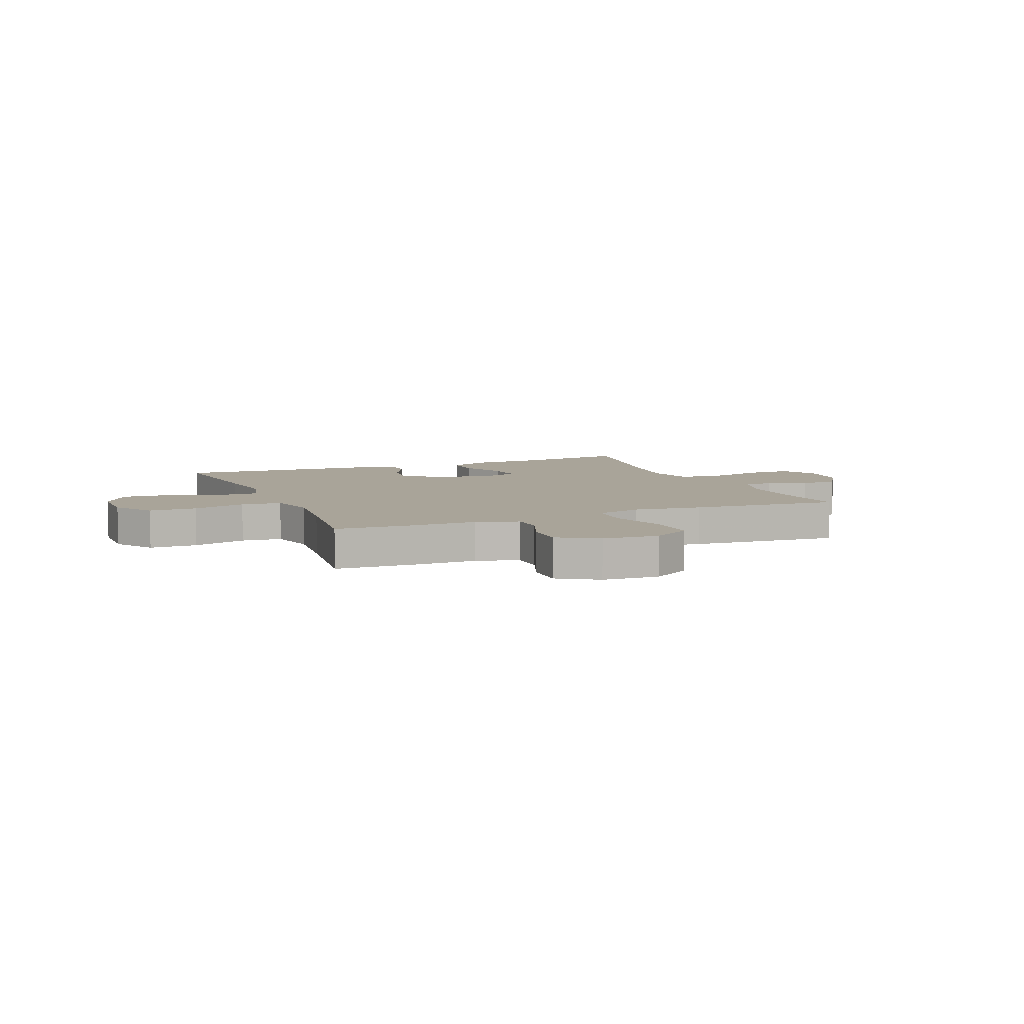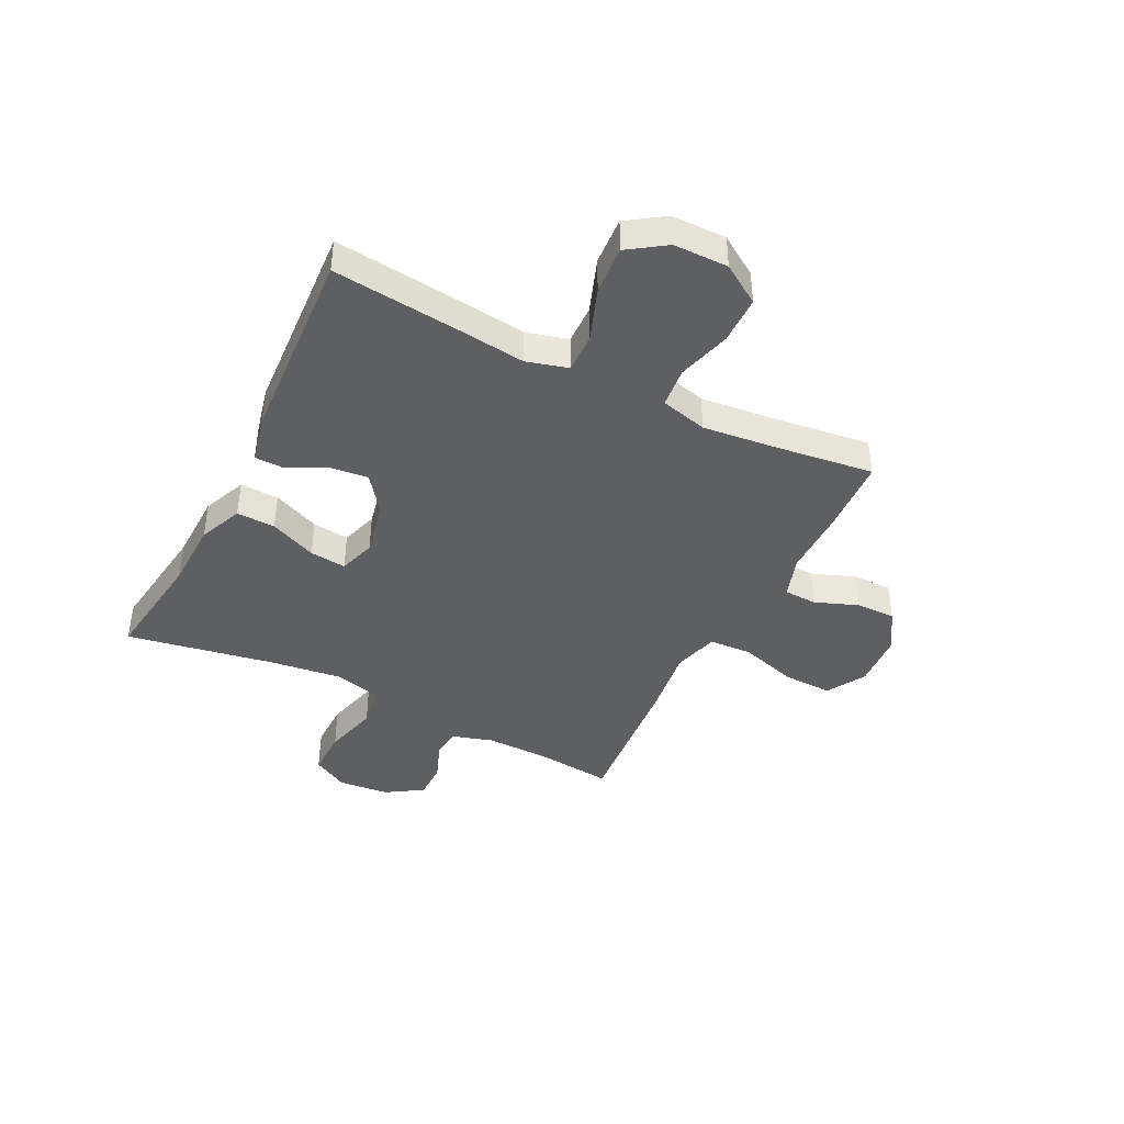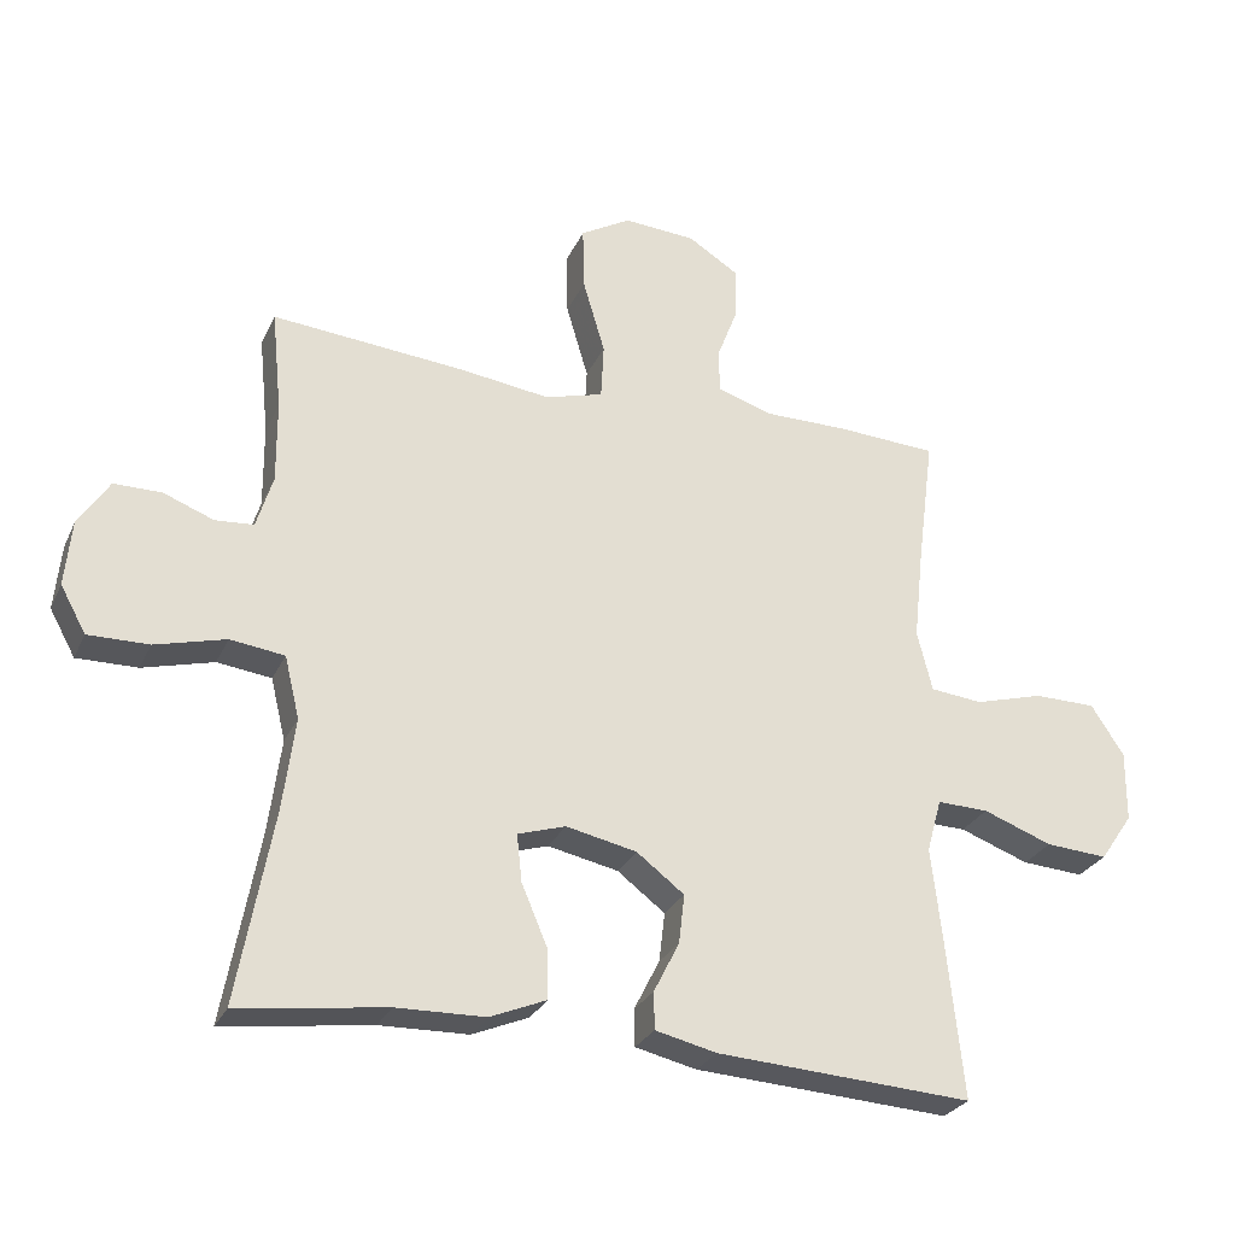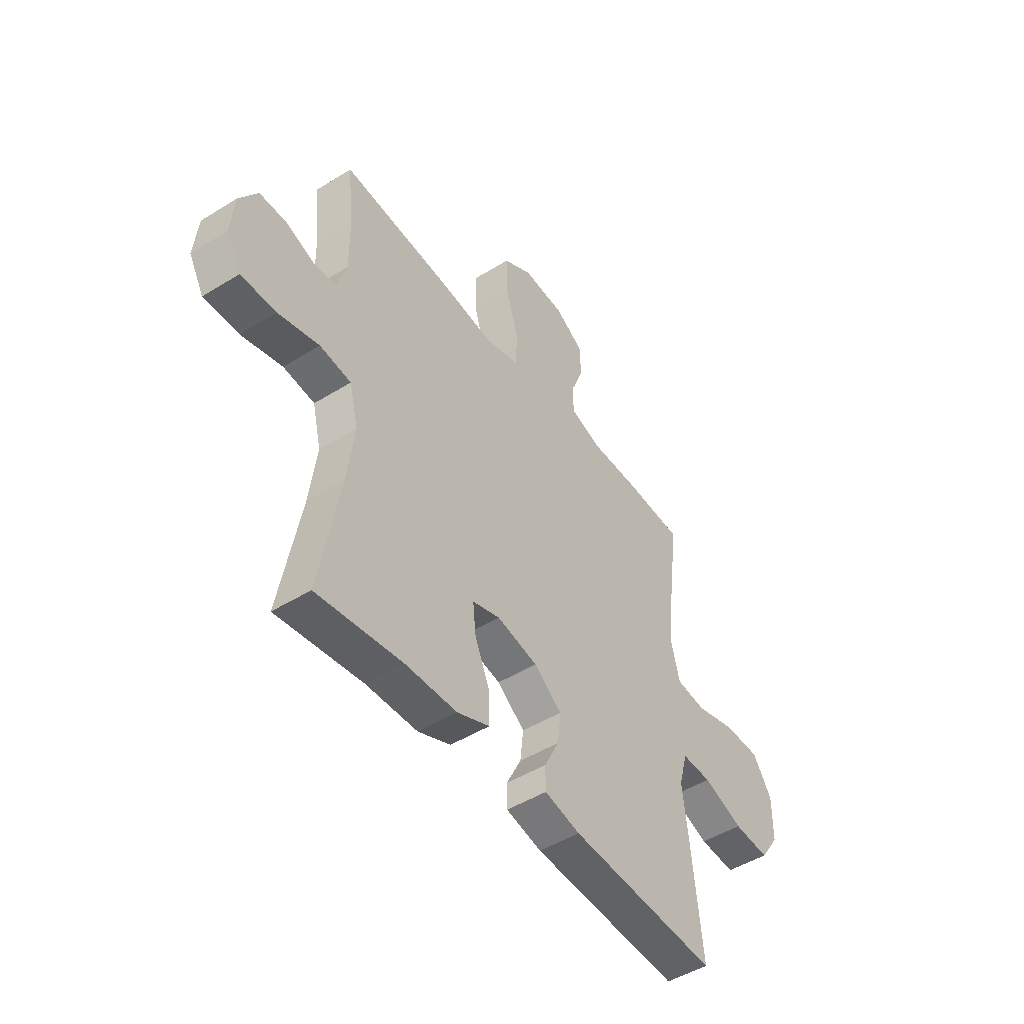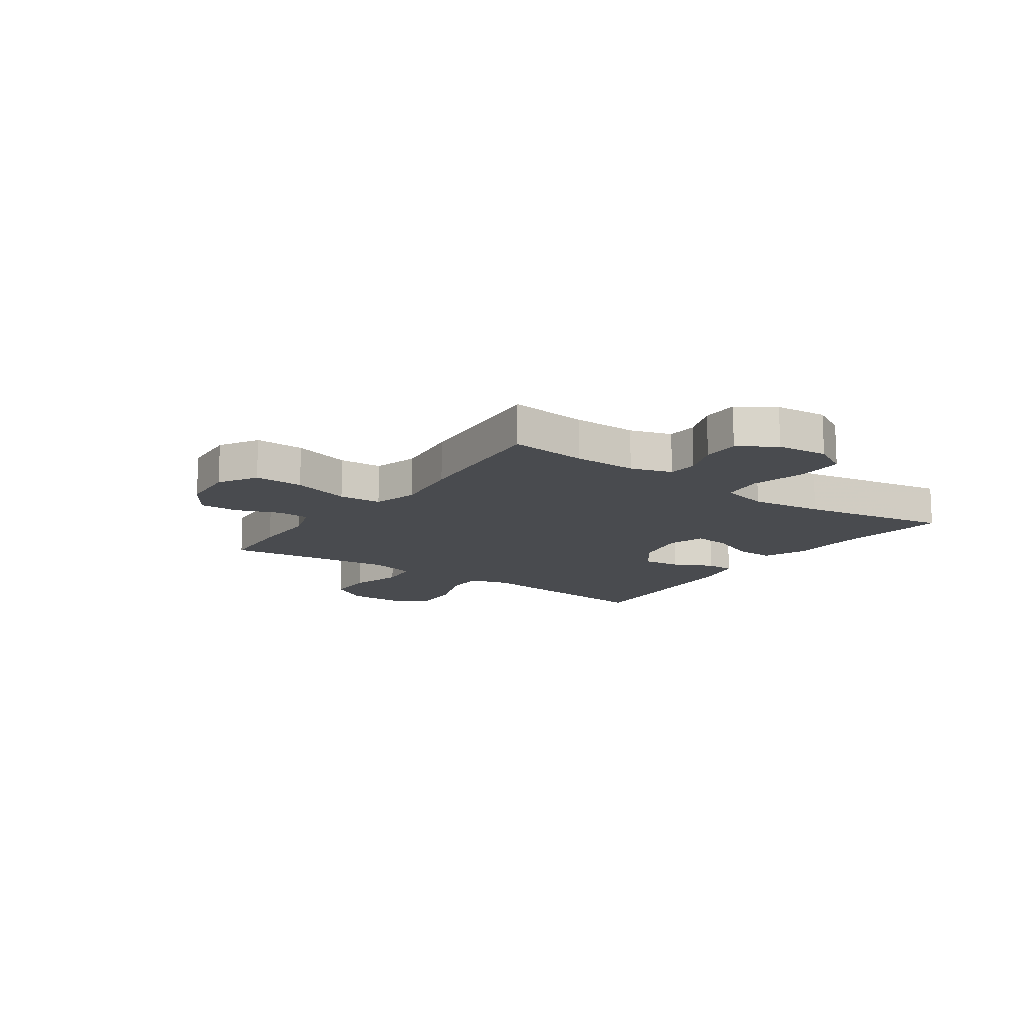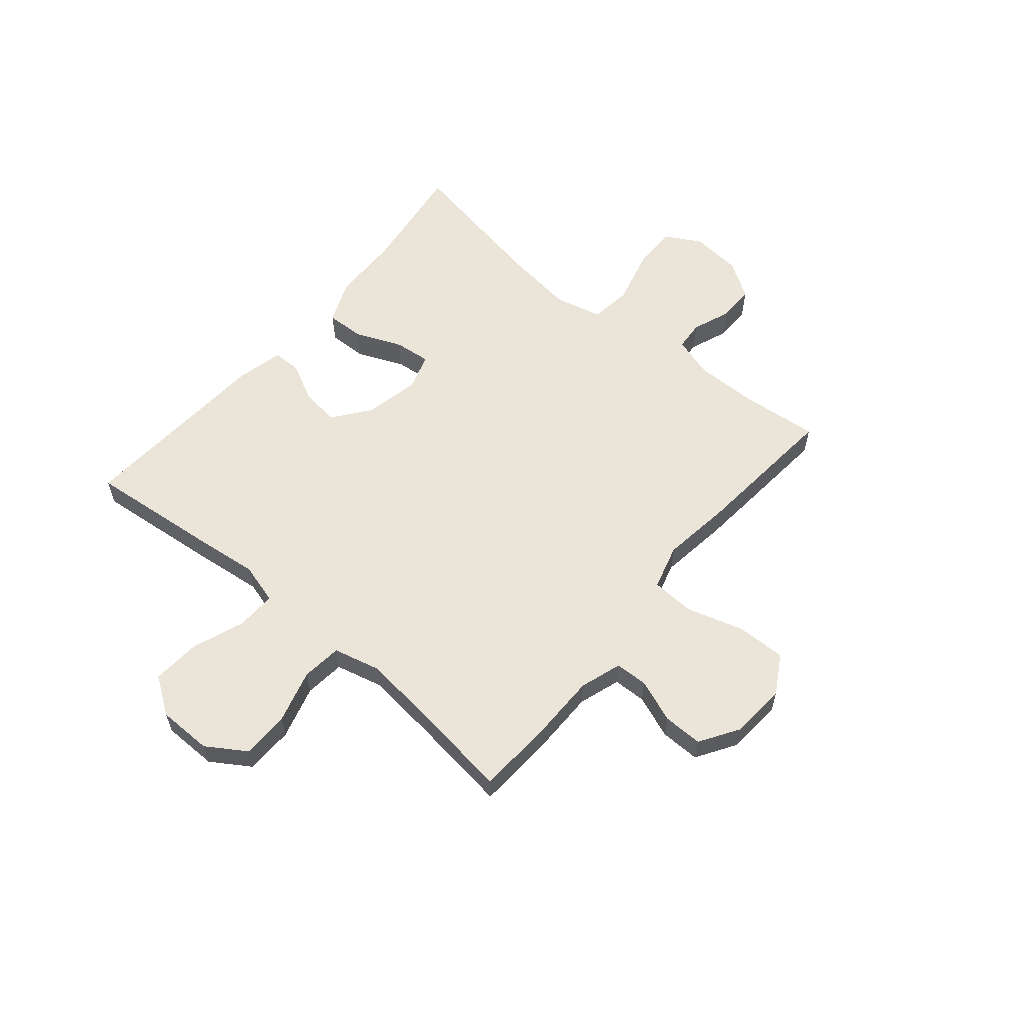
<metadata>
{"format":"obj","ext":"obj","renderer":"f3d","projection":"perspective","resolution":1024,"background":"white","views":[{"elev":7.2,"azim":-22.8,"up":"+Y"},{"elev":-41.7,"azim":-116.8,"up":"+Y"},{"elev":-27.7,"azim":159.1,"up":"+Z"},{"elev":-47.9,"azim":124.9,"up":"+Z"},{"elev":-13.7,"azim":54.9,"up":"+Y"},{"elev":58.8,"azim":-50.0,"up":"+Y"}]}
</metadata>
<code>
v 0.5 0.07 -0.5
v 0.293 0.07 -0.472
v 0.169 0.07 -0.469
v 0.09 0.07 -0.436
v 0.092 0.07 -0.366
v 0.128 0.07 -0.281
v 0.135 0.07 -0.215
v 0.068 0.07 -0.194
v -0.031 0.07 -0.215
v -0.098 0.07 -0.266
v -0.09 0.07 -0.335
v -0.054 0.07 -0.406
v -0.055 0.07 -0.458
v -0.141 0.07 -0.478
v -0.5 0.07 -0.5
v -0.476 0.07 -0.267
v -0.462 0.07 -0.147
v -0.483 0.07 -0.072
v -0.555 0.07 -0.074
v -0.652 0.07 -0.11
v -0.739 0.07 -0.116
v -0.785 0.07 -0.049
v -0.786 0.07 0.05
v -0.74 0.07 0.121
v -0.653 0.07 0.122
v -0.556 0.07 0.095
v -0.483 0.07 0.103
v -0.462 0.07 0.188
v -0.476 0.07 0.316
v -0.5 0.07 0.5
v -0.36 0.07 0.508
v -0.24 0.07 0.508
v -0.164 0.07 0.533
v -0.162 0.07 0.593
v -0.192 0.07 0.671
v -0.193 0.07 0.743
v -0.122 0.07 0.788
v -0.02 0.07 0.795
v 0.05 0.07 0.754
v 0.048 0.07 0.665
v 0.017 0.07 0.56
v 0.021 0.07 0.482
v 0.103 0.07 0.459
v 0.229 0.07 0.476
v 0.5 0.07 0.5
v 0.486 0.07 0.36
v 0.485 0.07 0.245
v 0.508 0.07 0.17
v 0.562 0.07 0.166
v 0.632 0.07 0.193
v 0.699 0.07 0.193
v 0.742 0.07 0.127
v 0.751 0.07 0.034
v 0.715 0.07 -0.031
v 0.63 0.07 -0.03
v 0.531 0.07 -0.004
v 0.455 0.07 -0.014
v 0.434 0.07 -0.101
v 0.451 0.07 -0.232
v 0.5 0 -0.5
v 0.293 0 -0.472
v 0.169 0 -0.469
v 0.09 0 -0.436
v 0.092 0 -0.366
v 0.128 0 -0.281
v 0.135 0 -0.215
v 0.068 0 -0.194
v -0.031 0 -0.215
v -0.098 0 -0.266
v -0.09 0 -0.335
v -0.054 0 -0.406
v -0.055 0 -0.458
v -0.141 0 -0.478
v -0.5 0 -0.5
v -0.476 0 -0.267
v -0.462 0 -0.147
v -0.483 0 -0.072
v -0.555 0 -0.074
v -0.652 0 -0.11
v -0.739 0 -0.116
v -0.785 0 -0.049
v -0.786 0 0.05
v -0.74 0 0.121
v -0.653 0 0.122
v -0.556 0 0.095
v -0.483 0 0.103
v -0.462 0 0.188
v -0.476 0 0.316
v -0.5 0 0.5
v -0.36 0 0.508
v -0.24 0 0.508
v -0.164 0 0.533
v -0.162 0 0.593
v -0.192 0 0.671
v -0.193 0 0.743
v -0.122 0 0.788
v -0.02 0 0.795
v 0.05 0 0.754
v 0.048 0 0.665
v 0.017 0 0.56
v 0.021 0 0.482
v 0.103 0 0.459
v 0.229 0 0.476
v 0.5 0 0.5
v 0.486 0 0.36
v 0.485 0 0.245
v 0.508 0 0.17
v 0.562 0 0.166
v 0.632 0 0.193
v 0.699 0 0.193
v 0.742 0 0.127
v 0.751 0 0.034
v 0.715 0 -0.031
v 0.63 0 -0.03
v 0.531 0 -0.004
v 0.455 0 -0.014
v 0.434 0 -0.101
v 0.451 0 -0.232
f 53 54 55 56
f 53 56 57
f 52 53 57
f 49 50 51 52
f 48 49 52 57
f 47 48 57
f 46 47 57 58
f 43 44 45 46
f 38 39 40 41
f 38 41 42
f 37 38 42
f 34 35 36 37
f 33 34 37 42
f 32 33 42 43
f 29 30 31 32
f 28 29 32 43
f 23 24 25 26
f 23 26 27
f 22 23 27
f 19 20 21 22
f 18 19 22 27
f 17 18 27 28
f 15 16 17
f 14 15 17
f 11 12 13 14
f 10 11 14 17
f 9 10 17 28
f 3 4 5 6
f 2 3 6 7
f 59 1 2 7
f 58 59 7 8
f 28 43 46 58
f 8 9 28 58
f 115 114 113 112
f 116 115 112
f 116 112 111
f 111 110 109 108
f 116 111 108 107
f 116 107 106
f 117 116 106 105
f 105 104 103 102
f 100 99 98 97
f 101 100 97
f 101 97 96
f 96 95 94 93
f 101 96 93 92
f 102 101 92 91
f 91 90 89 88
f 102 91 88 87
f 85 84 83 82
f 86 85 82
f 86 82 81
f 81 80 79 78
f 86 81 78 77
f 87 86 77 76
f 76 75 74
f 76 74 73
f 73 72 71 70
f 76 73 70 69
f 87 76 69 68
f 65 64 63 62
f 66 65 62 61
f 66 61 60 118
f 67 66 118 117
f 117 105 102 87
f 117 87 68 67
f 1 60 61 2
f 2 61 62 3
f 3 62 63 4
f 4 63 64 5
f 5 64 65 6
f 6 65 66 7
f 7 66 67 8
f 8 67 68 9
f 9 68 69 10
f 10 69 70 11
f 11 70 71 12
f 12 71 72 13
f 13 72 73 14
f 14 73 74 15
f 15 74 75 16
f 16 75 76 17
f 17 76 77 18
f 18 77 78 19
f 19 78 79 20
f 20 79 80 21
f 21 80 81 22
f 22 81 82 23
f 23 82 83 24
f 24 83 84 25
f 25 84 85 26
f 26 85 86 27
f 27 86 87 28
f 28 87 88 29
f 29 88 89 30
f 30 89 90 31
f 31 90 91 32
f 32 91 92 33
f 33 92 93 34
f 34 93 94 35
f 35 94 95 36
f 36 95 96 37
f 37 96 97 38
f 38 97 98 39
f 39 98 99 40
f 40 99 100 41
f 41 100 101 42
f 42 101 102 43
f 43 102 103 44
f 44 103 104 45
f 45 104 105 46
f 46 105 106 47
f 47 106 107 48
f 48 107 108 49
f 49 108 109 50
f 50 109 110 51
f 51 110 111 52
f 52 111 112 53
f 53 112 113 54
f 54 113 114 55
f 55 114 115 56
f 56 115 116 57
f 57 116 117 58
f 58 117 118 59
f 59 118 60 1

</code>
